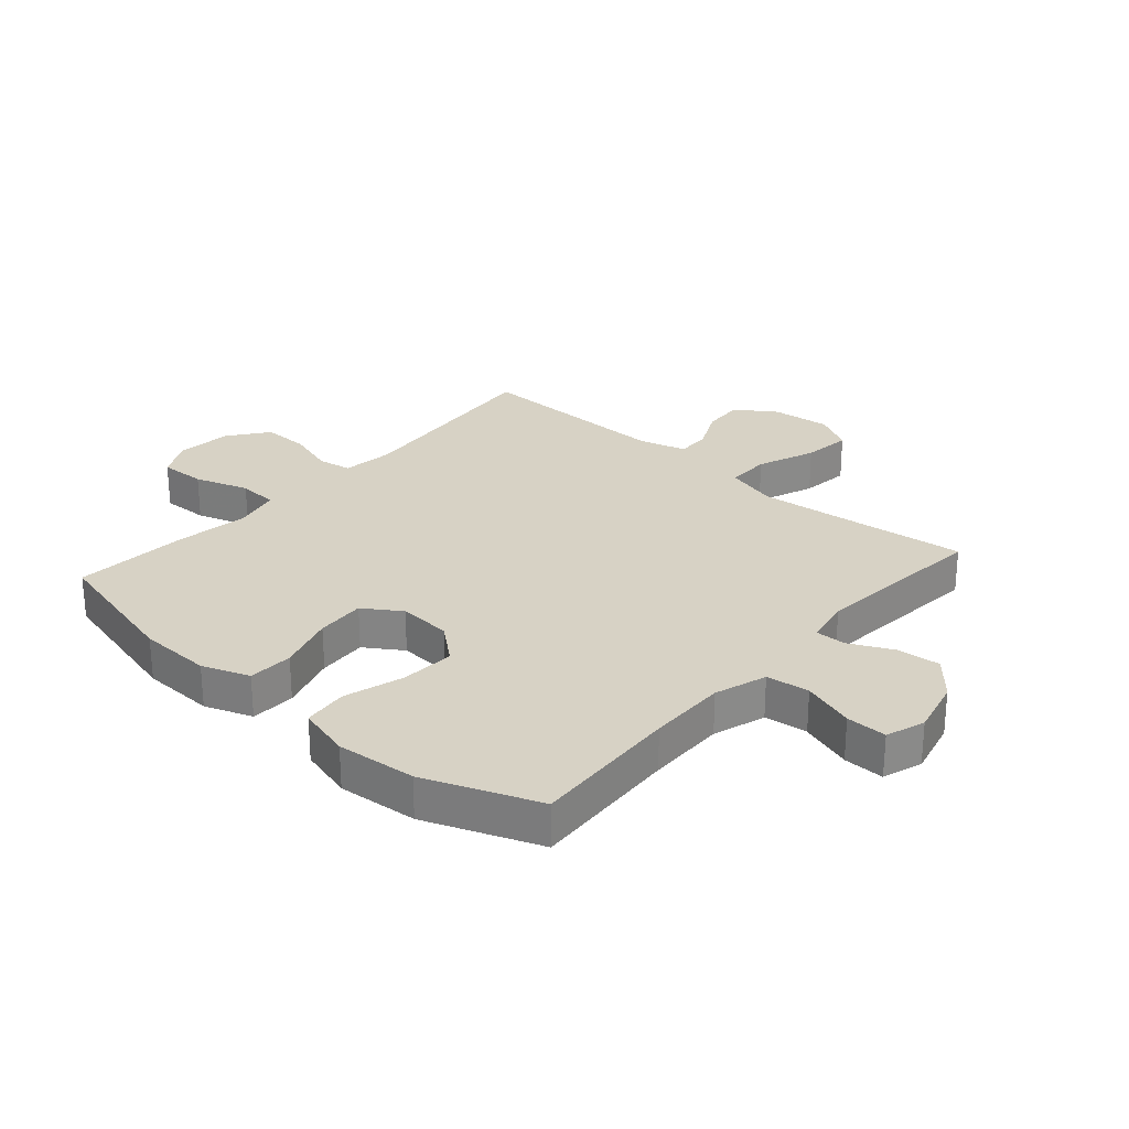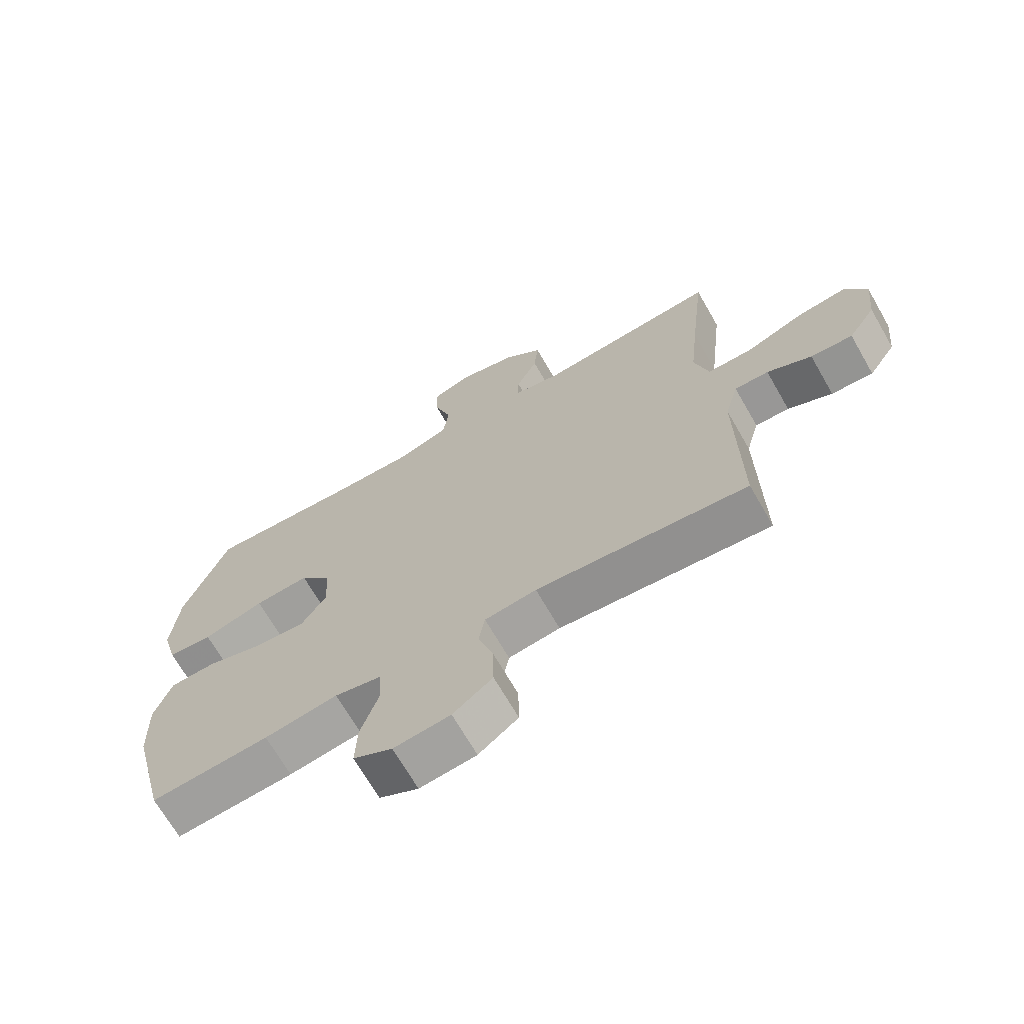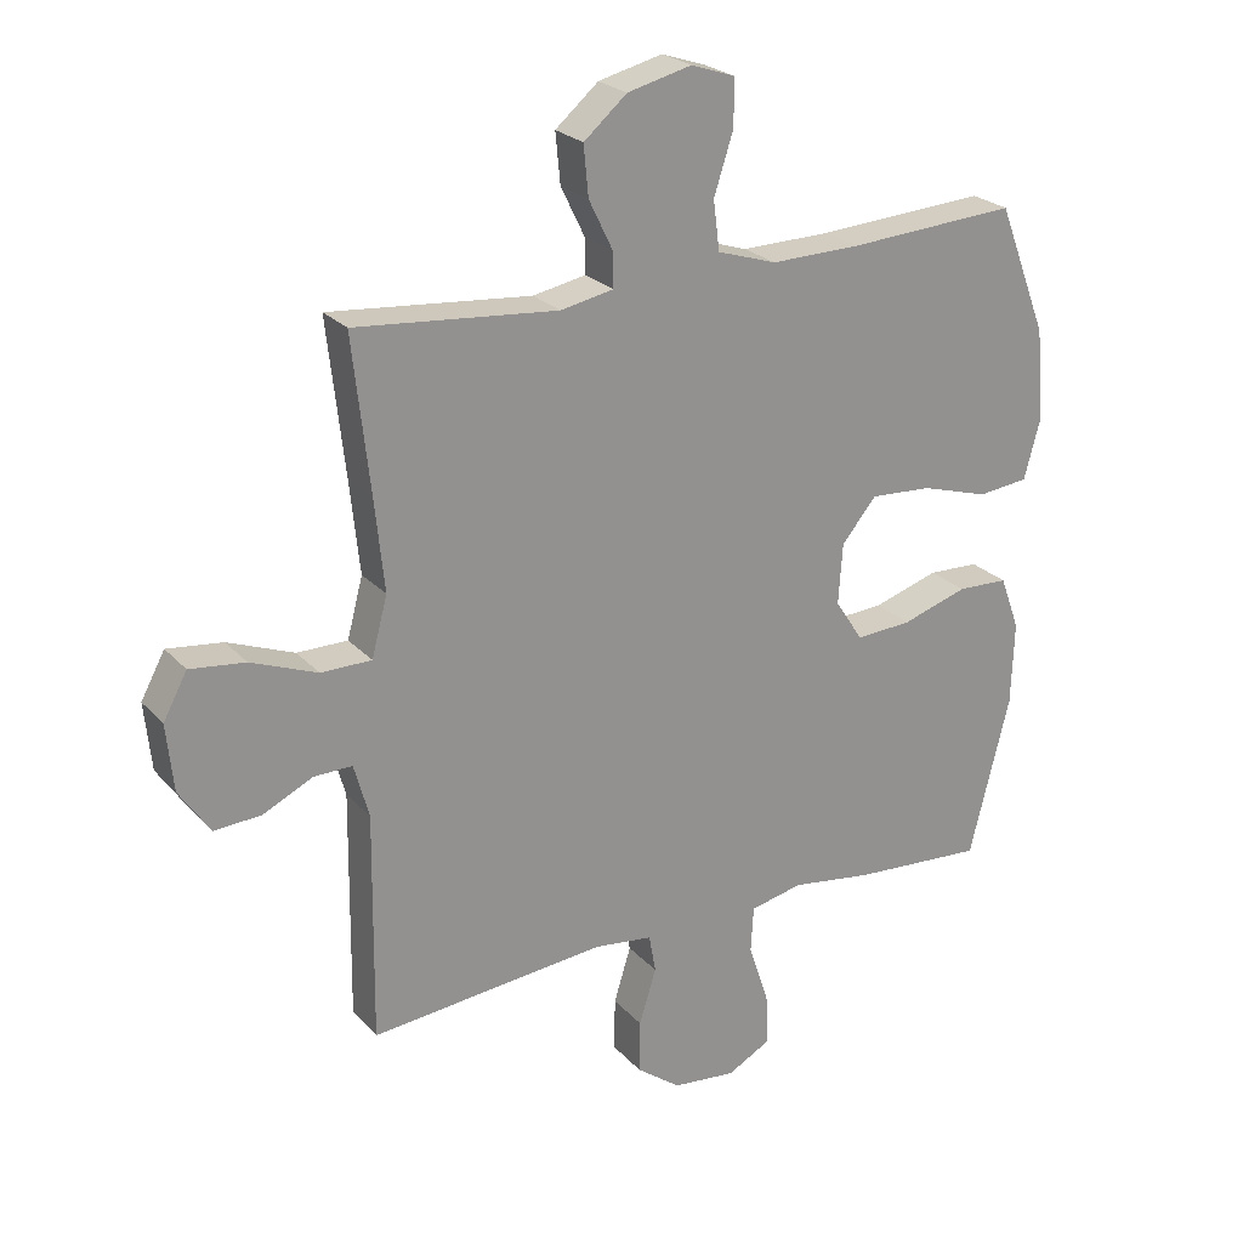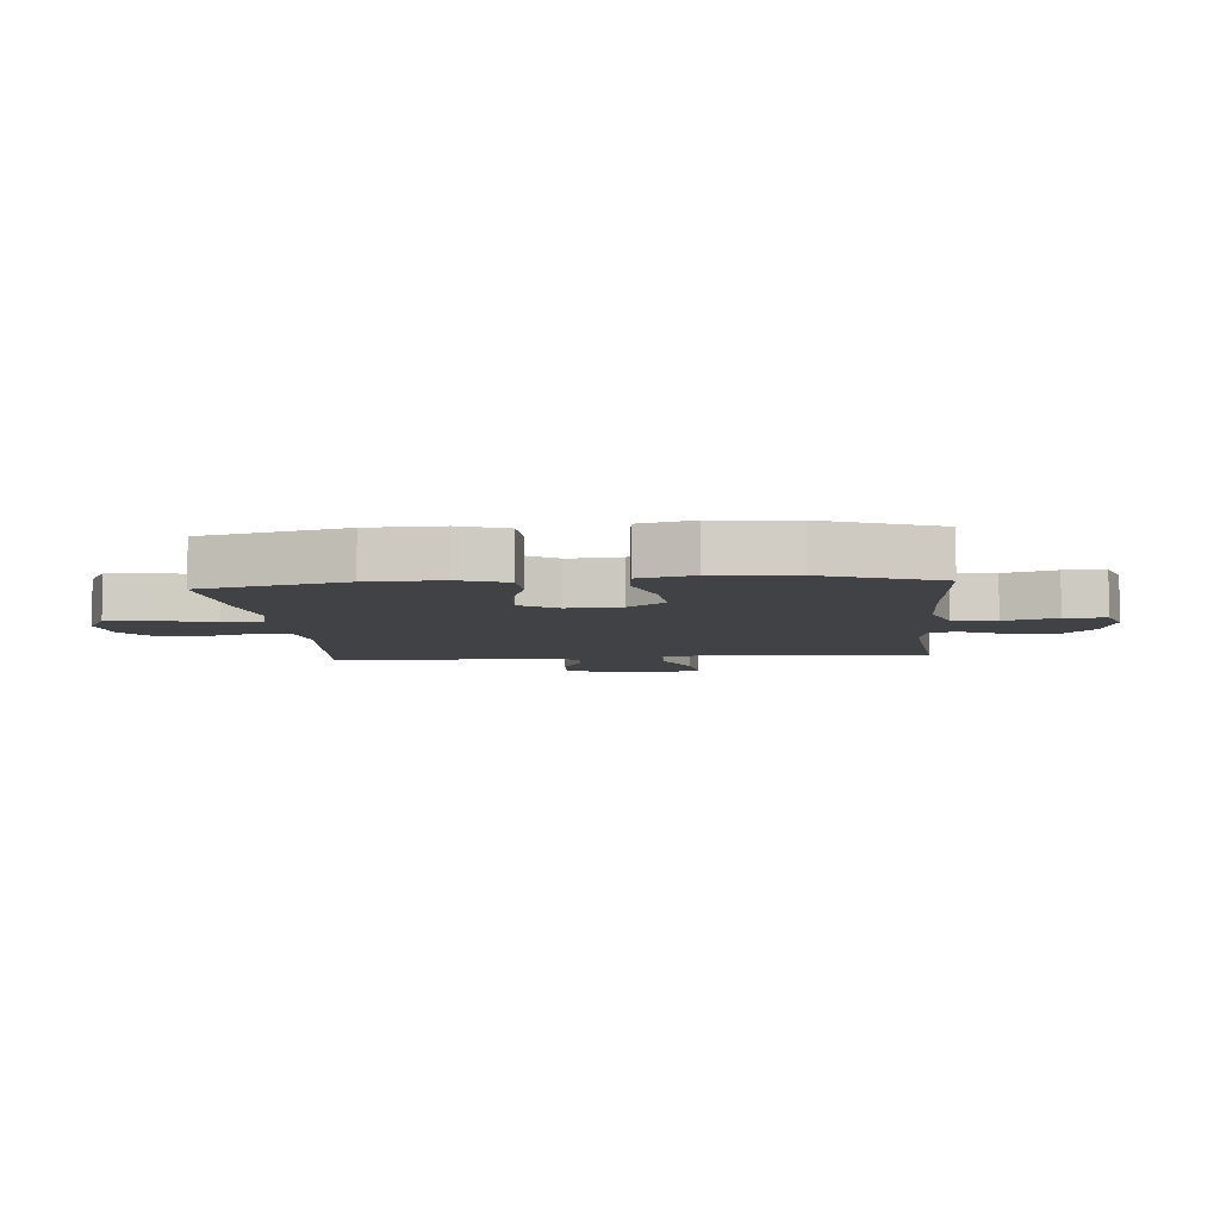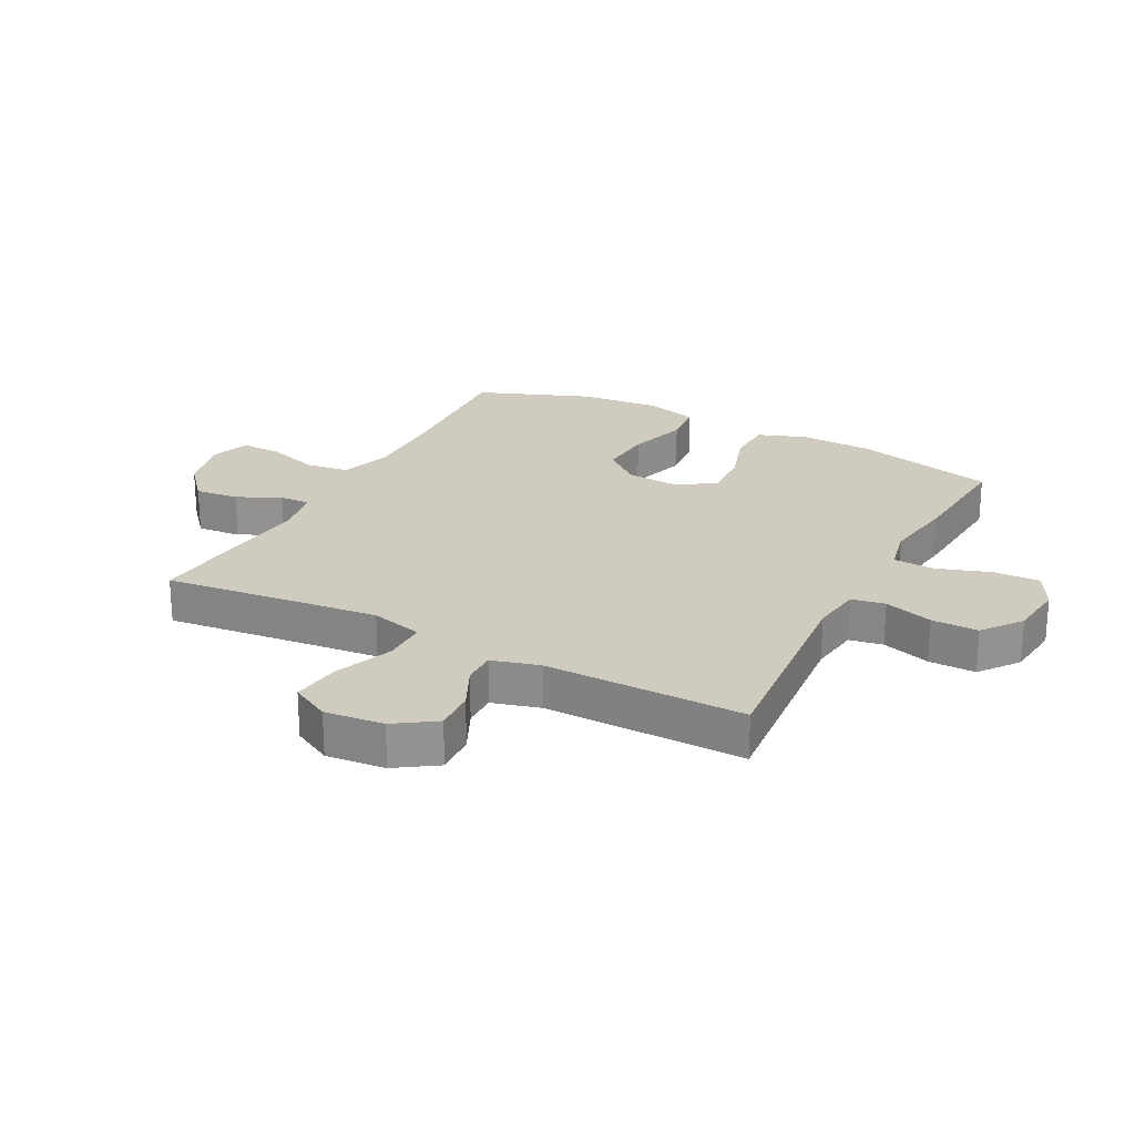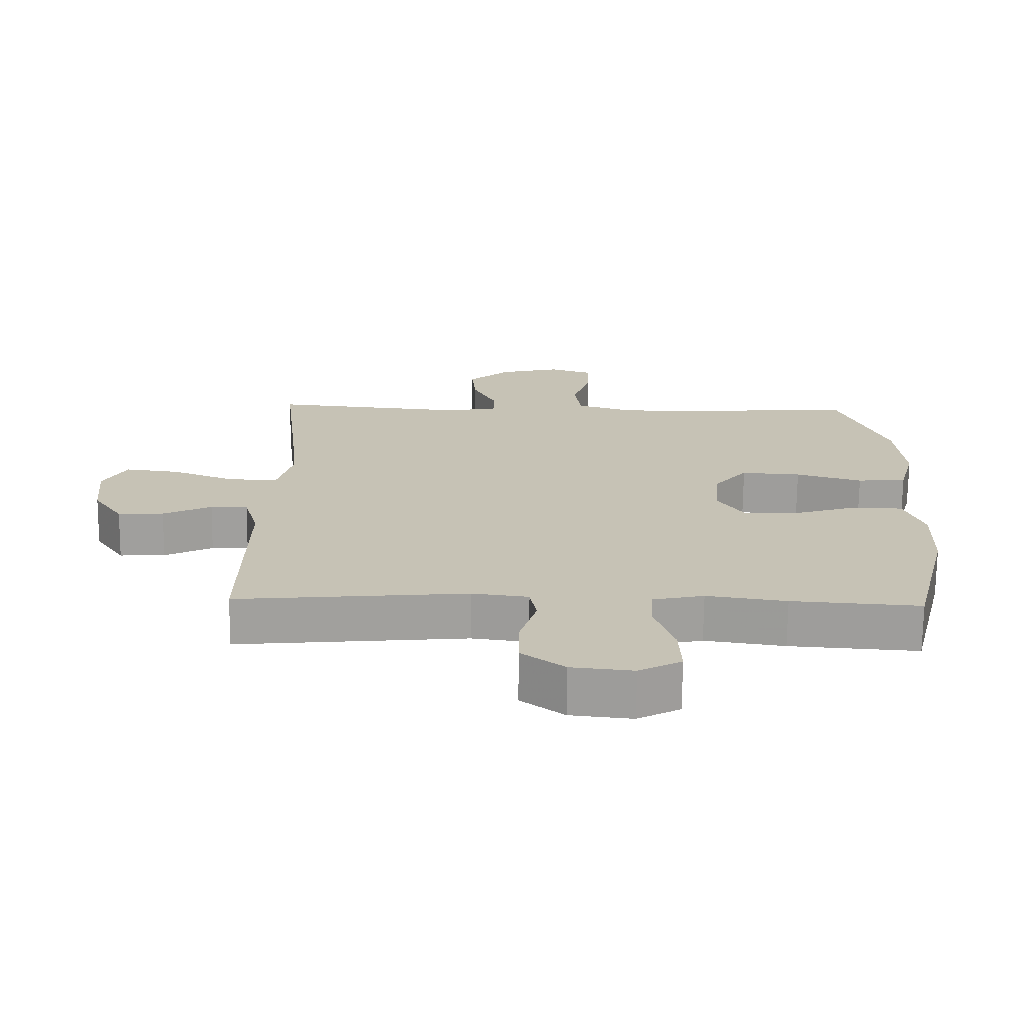
<metadata>
{"format":"obj","ext":"obj","renderer":"f3d","projection":"perspective","resolution":1024,"background":"white","views":[{"elev":27.3,"azim":-48.7,"up":"+Y"},{"elev":-69.0,"azim":29.9,"up":"+Z"},{"elev":24.2,"azim":148.9,"up":"+Z"},{"elev":-6.5,"azim":-84.9,"up":"+Y"},{"elev":23.7,"azim":117.7,"up":"+Y"},{"elev":-71.2,"azim":179.4,"up":"+Z"}]}
</metadata>
<code>
v 0.5 0.07 -0.5
v 0.153 0.07 -0.468
v 0.068 0.07 -0.479
v 0.058 0.07 -0.535
v 0.083 0.07 -0.616
v 0.084 0.07 -0.694
v 0.019 0.07 -0.743
v -0.074 0.07 -0.753
v -0.138 0.07 -0.719
v -0.135 0.07 -0.642
v -0.105 0.07 -0.552
v -0.109 0.07 -0.485
v -0.186 0.07 -0.468
v -0.306 0.07 -0.486
v -0.5 0.07 -0.5
v -0.559 0.07 -0.264
v -0.563 0.07 -0.142
v -0.534 0.07 -0.063
v -0.459 0.07 -0.06
v -0.363 0.07 -0.09
v -0.281 0.07 -0.095
v -0.24 0.07 -0.033
v -0.246 0.07 0.056
v -0.297 0.07 0.117
v -0.387 0.07 0.111
v -0.487 0.07 0.081
v -0.561 0.07 0.089
v -0.585 0.07 0.178
v -0.573 0.07 0.311
v -0.5 0.07 0.5
v -0.251 0.07 0.485
v -0.12 0.07 0.483
v -0.033 0.07 0.511
v -0.024 0.07 0.583
v -0.052 0.07 0.67
v -0.053 0.07 0.738
v 0.012 0.07 0.76
v 0.106 0.07 0.737
v 0.169 0.07 0.683
v 0.162 0.07 0.61
v 0.127 0.07 0.538
v 0.126 0.07 0.487
v 0.204 0.07 0.472
v 0.5 0.07 0.5
v 0.475 0.07 0.276
v 0.461 0.07 0.141
v 0.484 0.07 0.054
v 0.558 0.07 0.054
v 0.655 0.07 0.092
v 0.736 0.07 0.102
v 0.771 0.07 0.037
v 0.761 0.07 -0.061
v 0.716 0.07 -0.128
v 0.647 0.07 -0.124
v 0.574 0.07 -0.089
v 0.518 0.07 -0.088
v 0.496 0.07 -0.167
v 0.5 0 -0.5
v 0.153 0 -0.468
v 0.068 0 -0.479
v 0.058 0 -0.535
v 0.083 0 -0.616
v 0.084 0 -0.694
v 0.019 0 -0.743
v -0.074 0 -0.753
v -0.138 0 -0.719
v -0.135 0 -0.642
v -0.105 0 -0.552
v -0.109 0 -0.485
v -0.186 0 -0.468
v -0.306 0 -0.486
v -0.5 0 -0.5
v -0.559 0 -0.264
v -0.563 0 -0.142
v -0.534 0 -0.063
v -0.459 0 -0.06
v -0.363 0 -0.09
v -0.281 0 -0.095
v -0.24 0 -0.033
v -0.246 0 0.056
v -0.297 0 0.117
v -0.387 0 0.111
v -0.487 0 0.081
v -0.561 0 0.089
v -0.585 0 0.178
v -0.573 0 0.311
v -0.5 0 0.5
v -0.251 0 0.485
v -0.12 0 0.483
v -0.033 0 0.511
v -0.024 0 0.583
v -0.052 0 0.67
v -0.053 0 0.738
v 0.012 0 0.76
v 0.106 0 0.737
v 0.169 0 0.683
v 0.162 0 0.61
v 0.127 0 0.538
v 0.126 0 0.487
v 0.204 0 0.472
v 0.5 0 0.5
v 0.475 0 0.276
v 0.461 0 0.141
v 0.484 0 0.054
v 0.558 0 0.054
v 0.655 0 0.092
v 0.736 0 0.102
v 0.771 0 0.037
v 0.761 0 -0.061
v 0.716 0 -0.128
v 0.647 0 -0.124
v 0.574 0 -0.089
v 0.518 0 -0.088
v 0.496 0 -0.167
f 53 54 55
f 52 53 55
f 51 52 55
f 50 51 55
f 49 50 55
f 48 49 55
f 47 48 55 56
f 46 47 56 57
f 43 44 45
f 42 43 45 46
f 39 40 41
f 38 39 41
f 37 38 41
f 36 37 41
f 35 36 41
f 34 35 41
f 33 34 41 42
f 57 1 2
f 46 57 2
f 42 46 2
f 33 42 2
f 32 33 2
f 29 30 31
f 28 29 31
f 27 28 31
f 26 27 31
f 25 26 31
f 18 19 20
f 17 18 20
f 16 17 20
f 15 16 20
f 14 15 20
f 13 14 20
f 12 13 20 21
f 9 10 11
f 8 9 11
f 7 8 11
f 6 7 11
f 5 6 11
f 4 5 11
f 3 4 11 12
f 12 21 22
f 3 12 22
f 2 3 22
f 24 25 31 32
f 23 24 32
f 2 22 23 32
f 112 111 110
f 112 110 109
f 112 109 108
f 112 108 107
f 112 107 106
f 112 106 105
f 113 112 105 104
f 114 113 104 103
f 102 101 100
f 103 102 100 99
f 98 97 96
f 98 96 95
f 98 95 94
f 98 94 93
f 98 93 92
f 98 92 91
f 99 98 91 90
f 59 58 114
f 59 114 103
f 59 103 99
f 59 99 90
f 59 90 89
f 88 87 86
f 88 86 85
f 88 85 84
f 88 84 83
f 88 83 82
f 77 76 75
f 77 75 74
f 77 74 73
f 77 73 72
f 77 72 71
f 77 71 70
f 78 77 70 69
f 68 67 66
f 68 66 65
f 68 65 64
f 68 64 63
f 68 63 62
f 68 62 61
f 69 68 61 60
f 79 78 69
f 79 69 60
f 79 60 59
f 89 88 82 81
f 89 81 80
f 89 80 79 59
f 1 58 59 2
f 2 59 60 3
f 3 60 61 4
f 4 61 62 5
f 5 62 63 6
f 6 63 64 7
f 7 64 65 8
f 8 65 66 9
f 9 66 67 10
f 10 67 68 11
f 11 68 69 12
f 12 69 70 13
f 13 70 71 14
f 14 71 72 15
f 15 72 73 16
f 16 73 74 17
f 17 74 75 18
f 18 75 76 19
f 19 76 77 20
f 20 77 78 21
f 21 78 79 22
f 22 79 80 23
f 23 80 81 24
f 24 81 82 25
f 25 82 83 26
f 26 83 84 27
f 27 84 85 28
f 28 85 86 29
f 29 86 87 30
f 30 87 88 31
f 31 88 89 32
f 32 89 90 33
f 33 90 91 34
f 34 91 92 35
f 35 92 93 36
f 36 93 94 37
f 37 94 95 38
f 38 95 96 39
f 39 96 97 40
f 40 97 98 41
f 41 98 99 42
f 42 99 100 43
f 43 100 101 44
f 44 101 102 45
f 45 102 103 46
f 46 103 104 47
f 47 104 105 48
f 48 105 106 49
f 49 106 107 50
f 50 107 108 51
f 51 108 109 52
f 52 109 110 53
f 53 110 111 54
f 54 111 112 55
f 55 112 113 56
f 56 113 114 57
f 57 114 58 1

</code>
